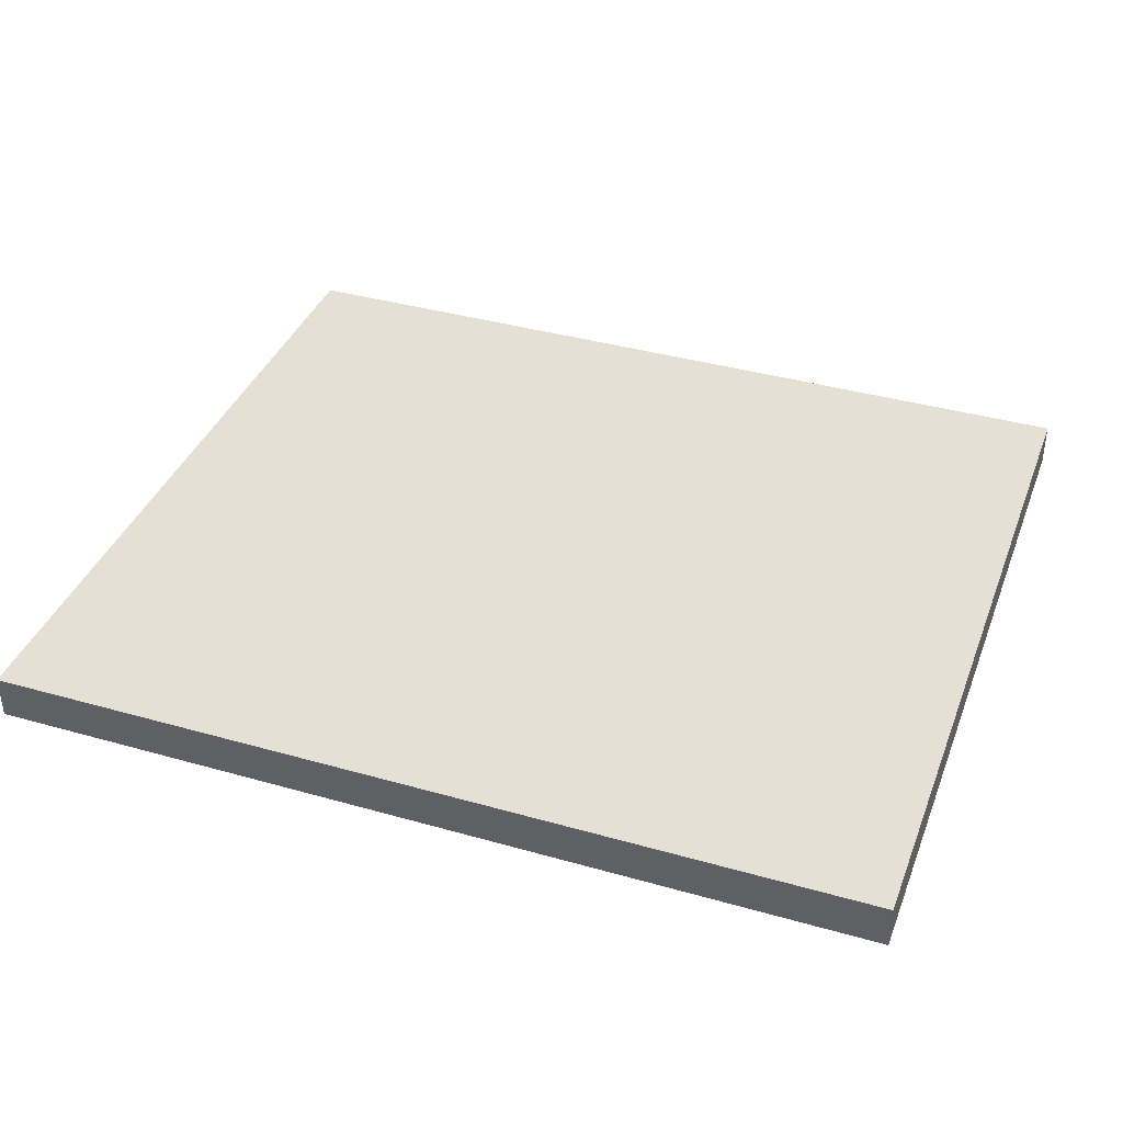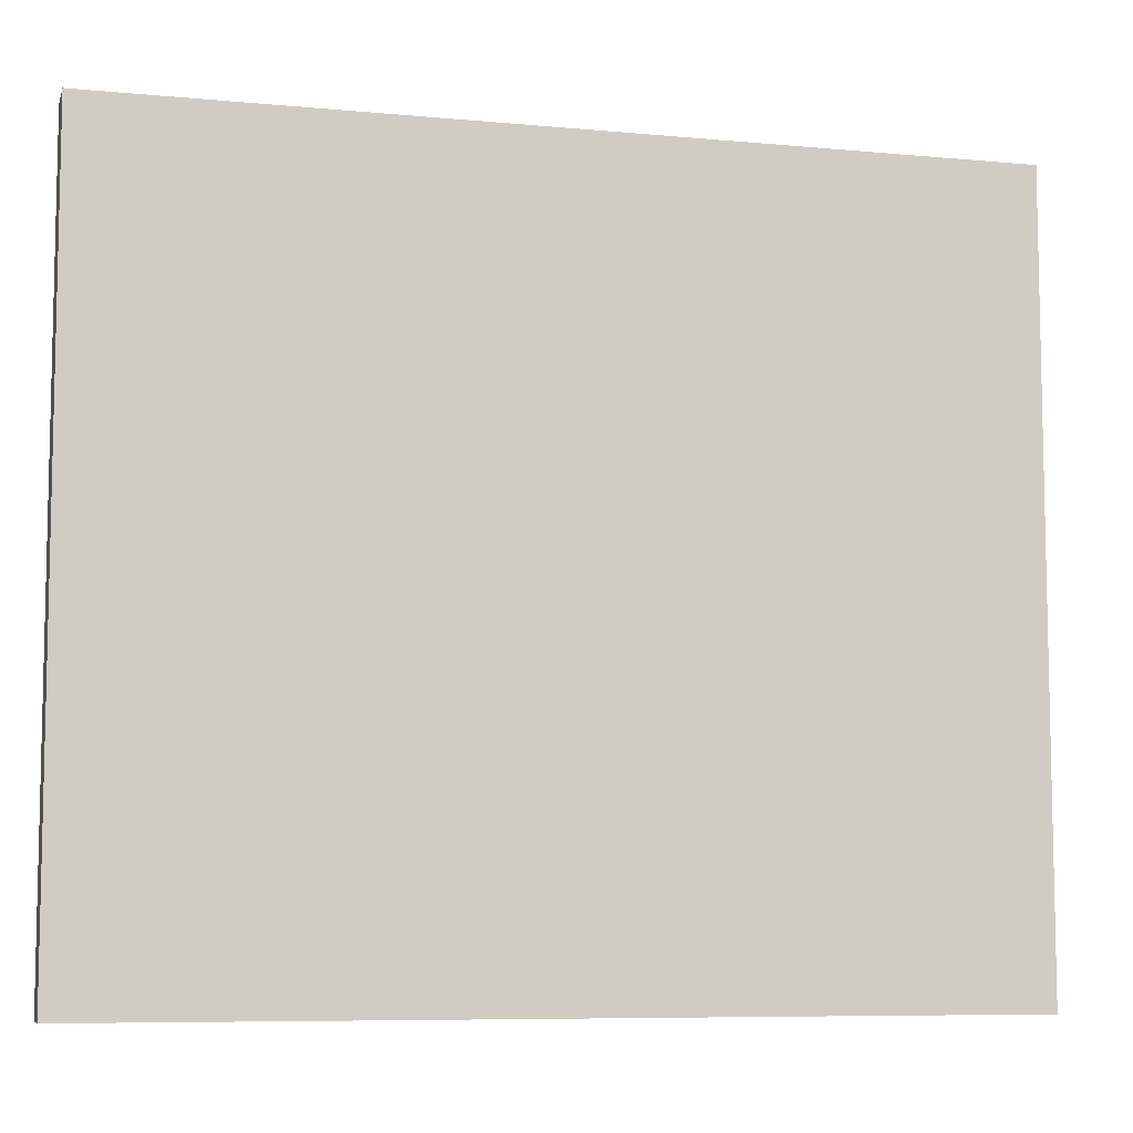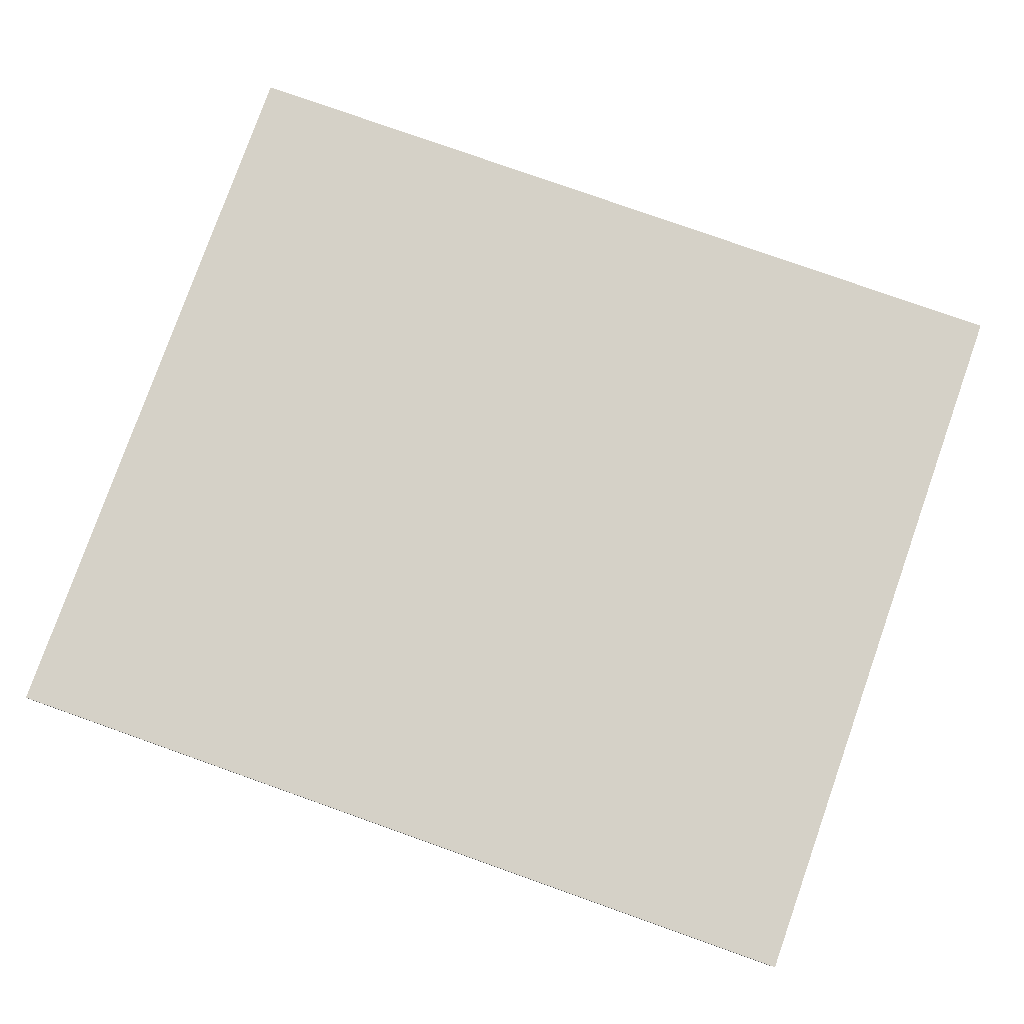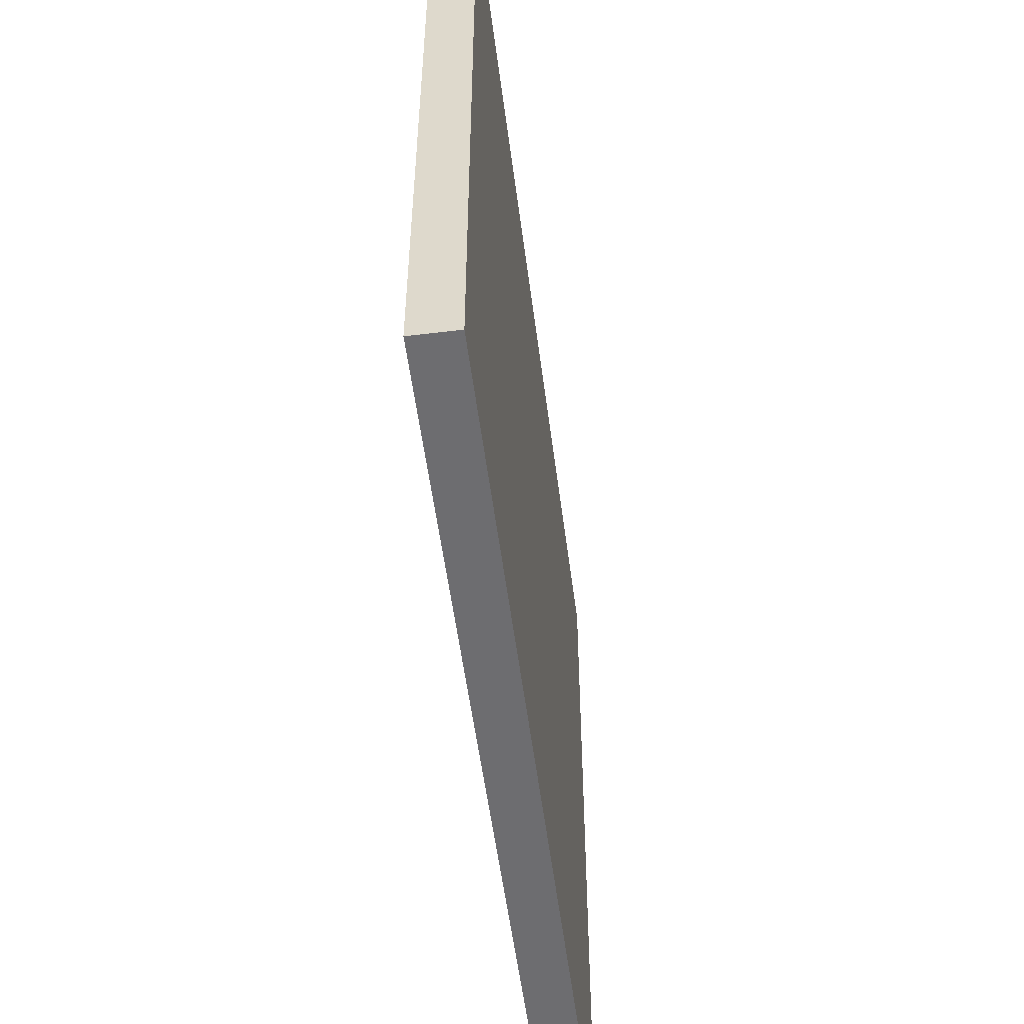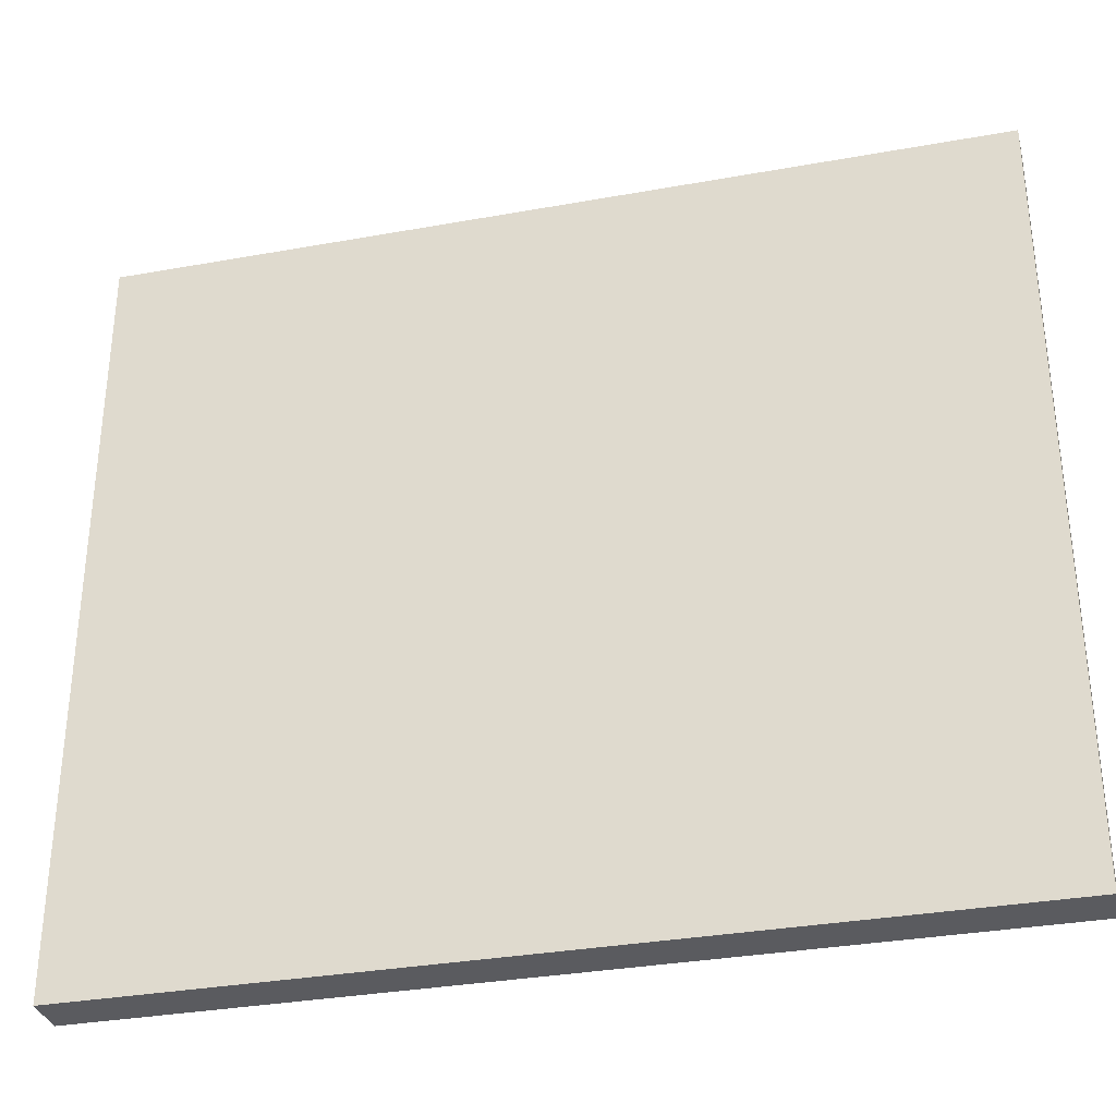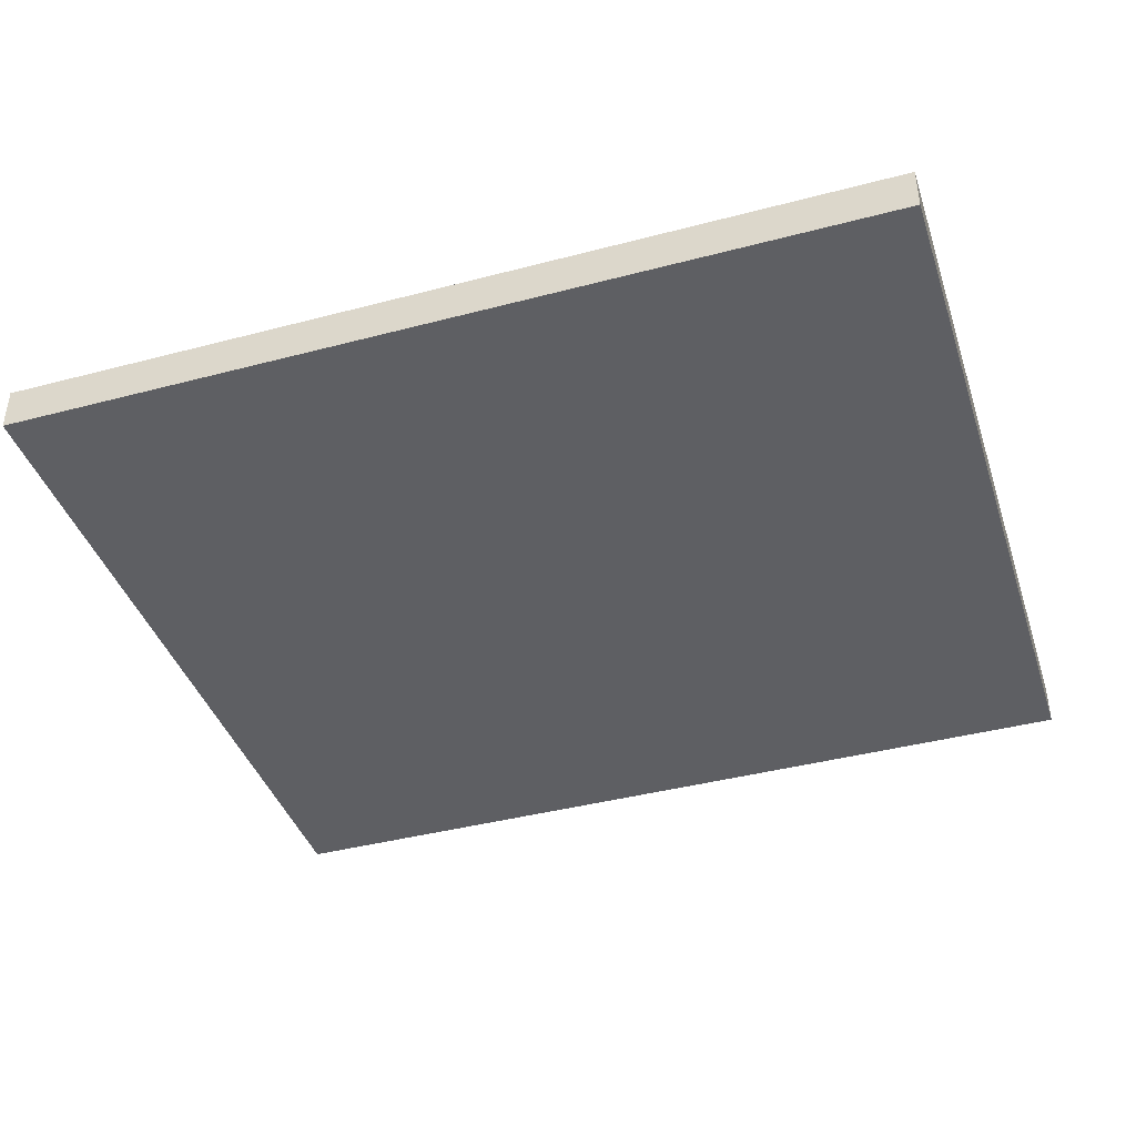
<metadata>
{"format":"obj","ext":"obj","renderer":"f3d","projection":"perspective","resolution":1024,"background":"white","views":[{"elev":38.2,"azim":19.8,"up":"+Z"},{"elev":-7.8,"azim":165.3,"up":"+Y"},{"elev":79.1,"azim":19.5,"up":"+Z"},{"elev":-54.1,"azim":-82.7,"up":"+Y"},{"elev":-32.9,"azim":14.0,"up":"+Y"},{"elev":-40.9,"azim":17.8,"up":"+Z"}]}
</metadata>
<code>
v 0 -32.12 -1.843
v 0 32.12 -1.843
v 73.55 -32.12 -1.843
v 73.55 32.12 -1.843
v 0 -32.12 1.843
v 73.55 -32.12 1.843
v 73.55 32.12 1.843
v 0 32.12 1.843
f 5 6 7 8
f 1 2 4 3
f 1 3 6 5
f 3 4 7 6
f 4 2 8 7
f 2 1 5 8

</code>
